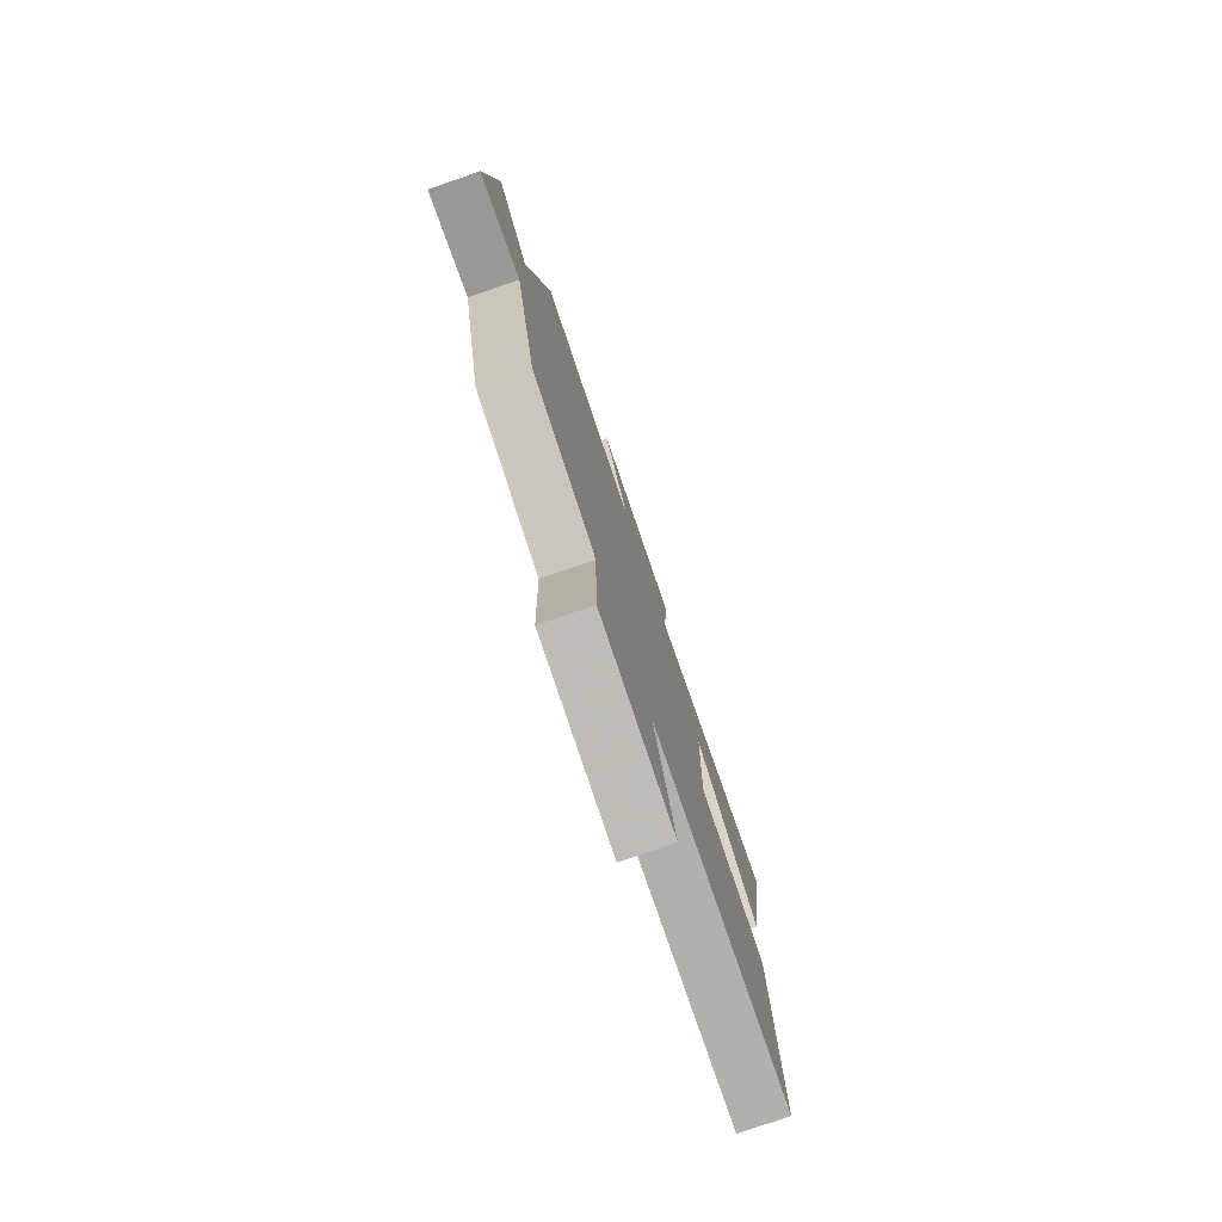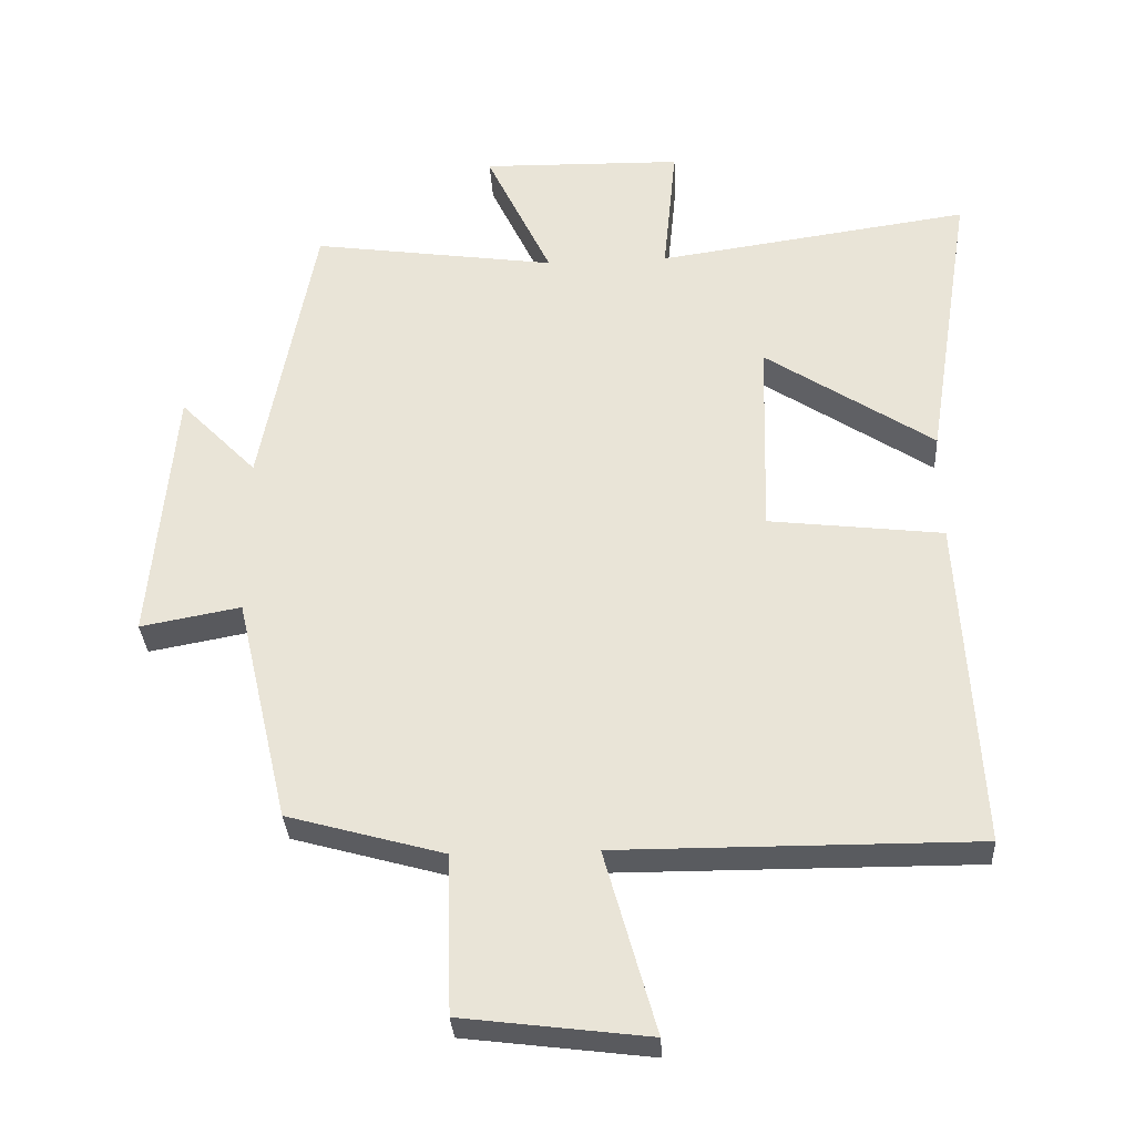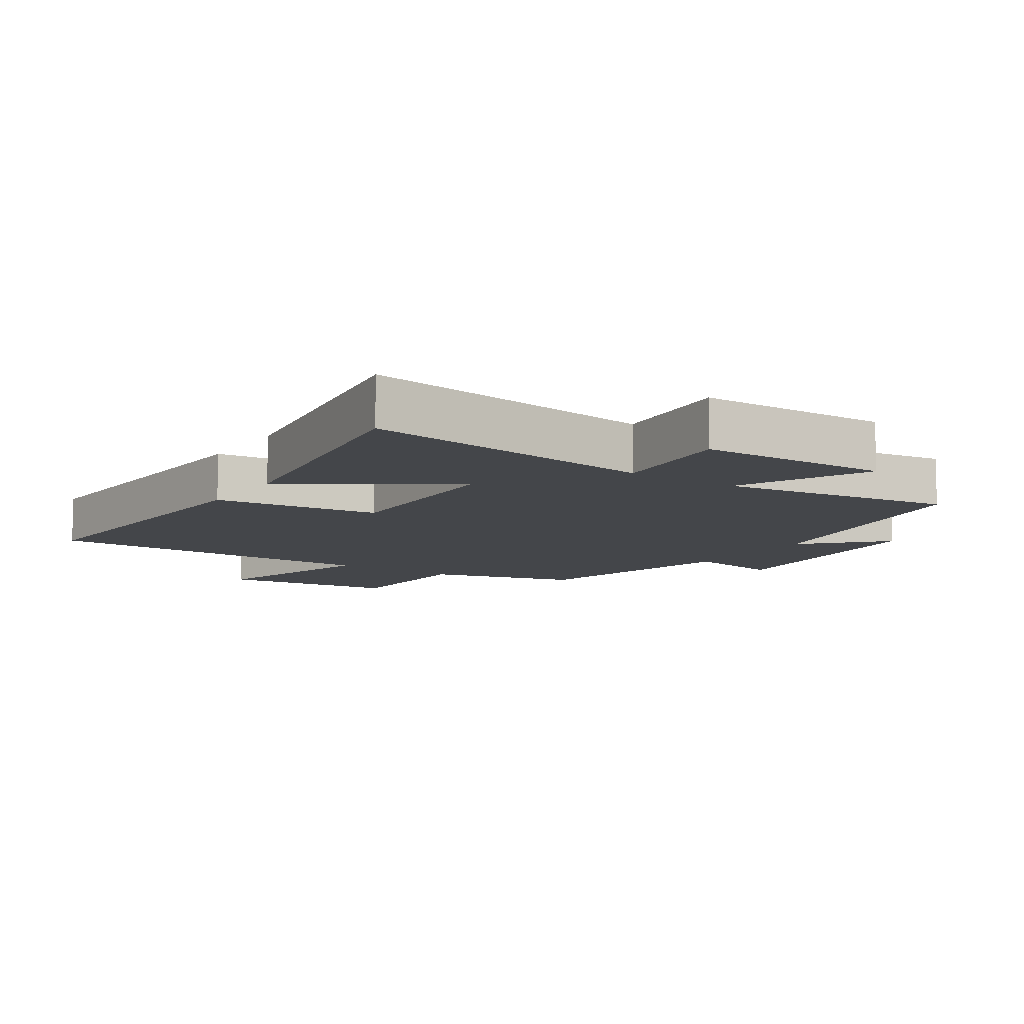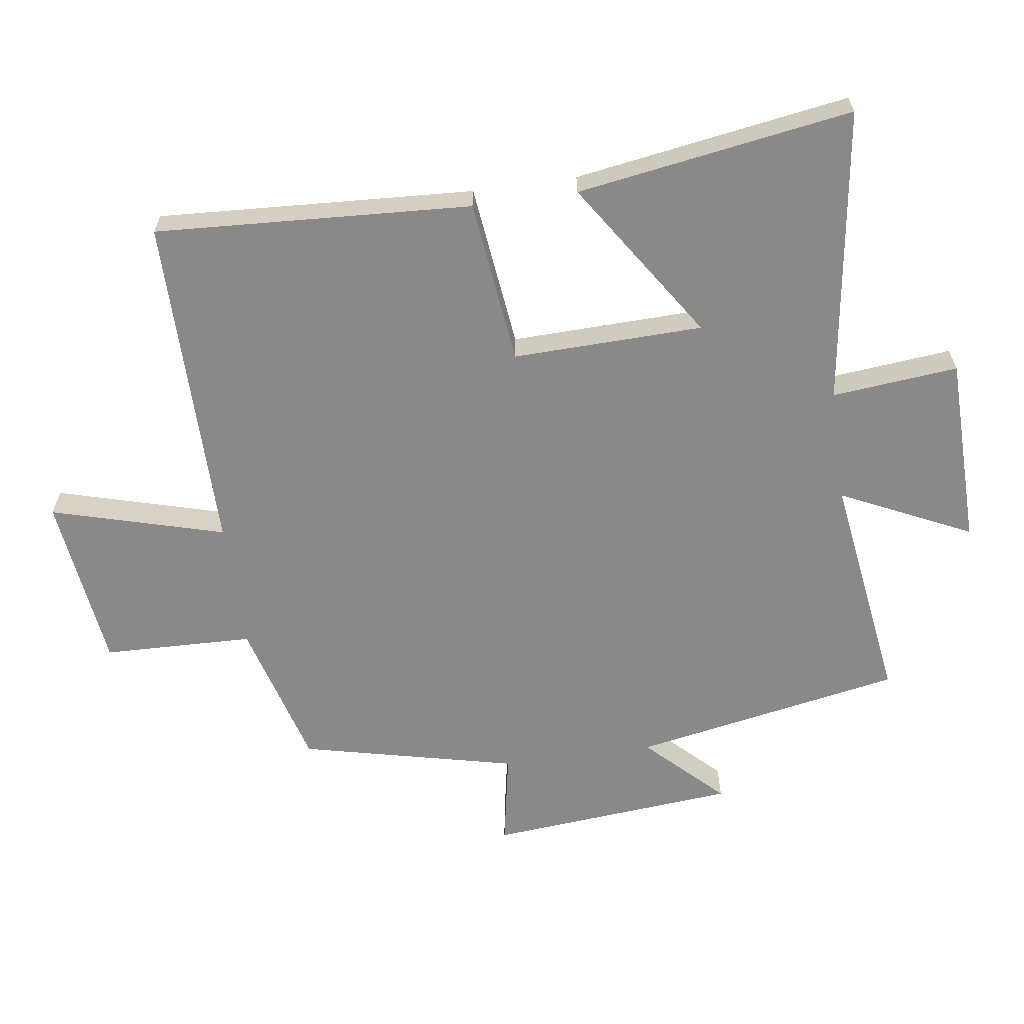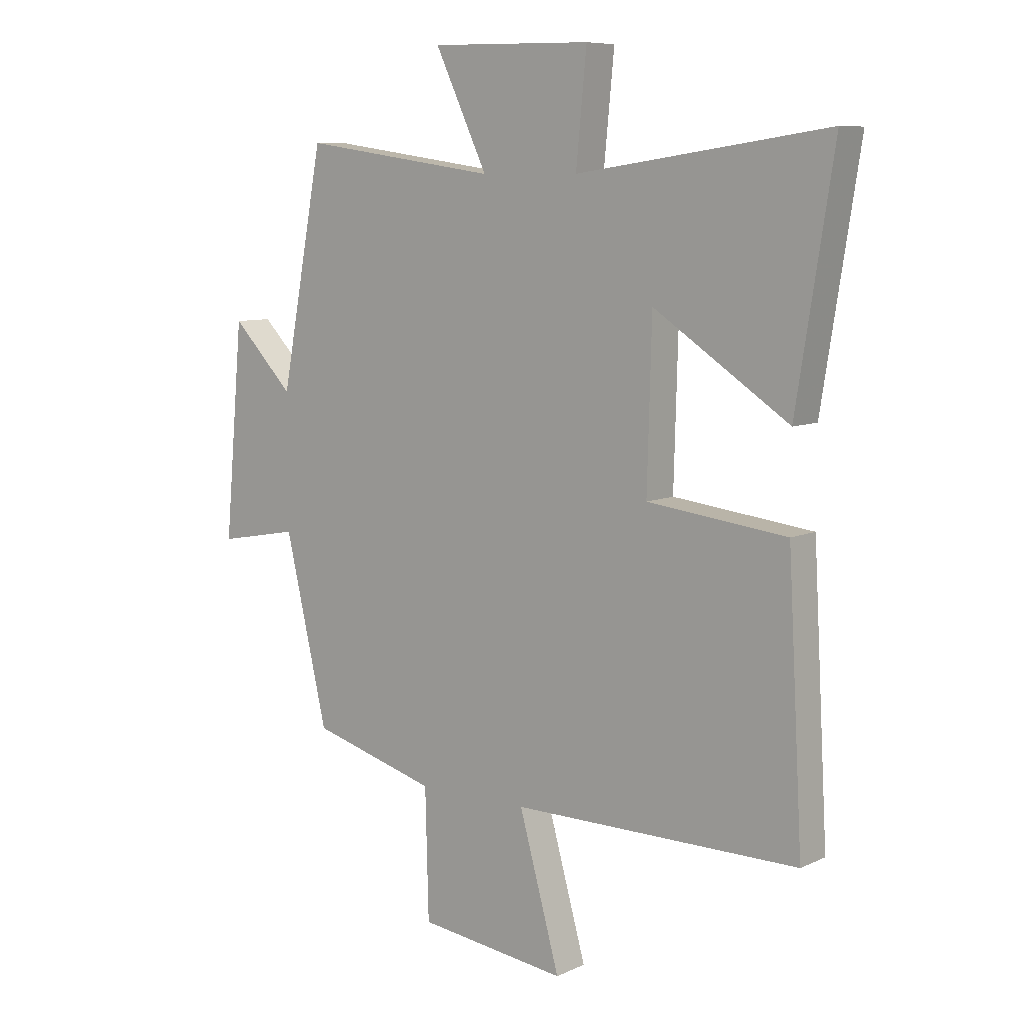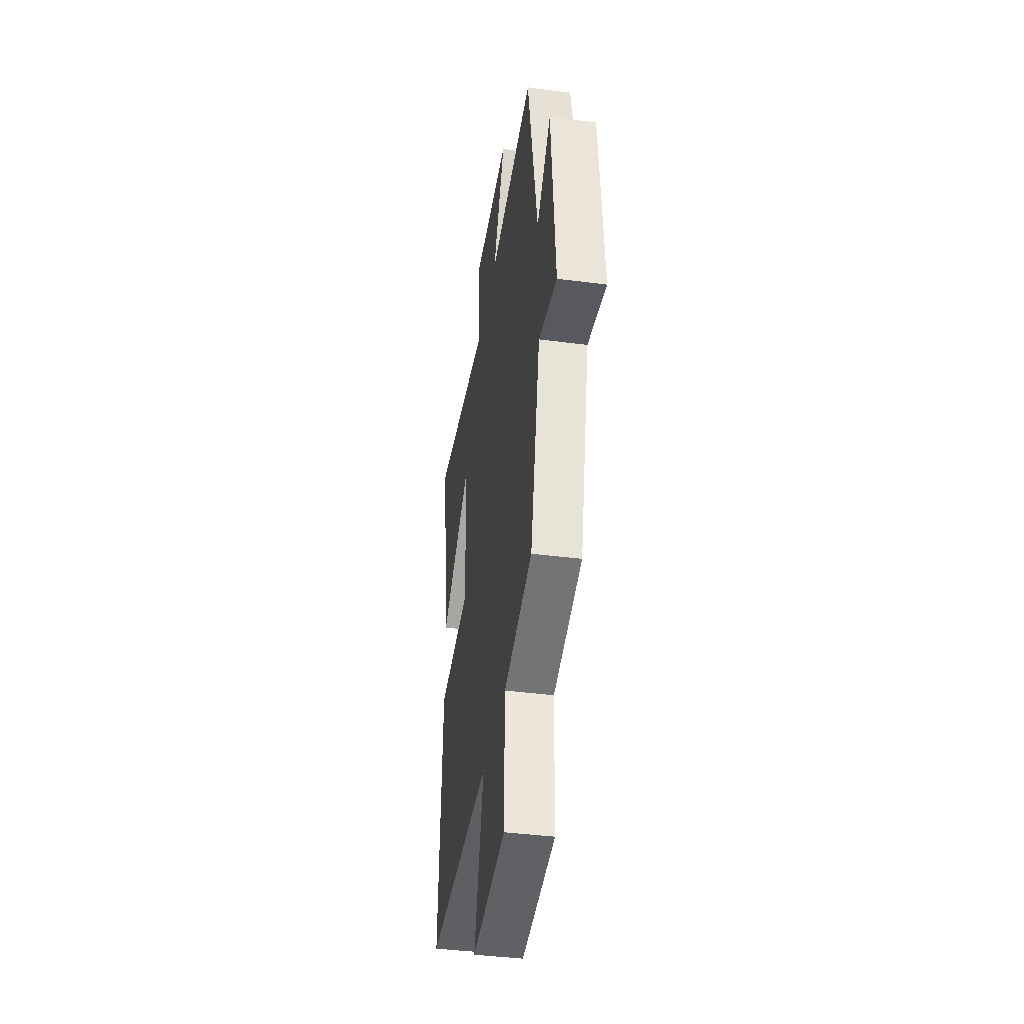
<metadata>
{"format":"obj","ext":"obj","renderer":"f3d","projection":"perspective","resolution":1024,"background":"white","views":[{"elev":-78.2,"azim":109.0,"up":"+Z"},{"elev":-32.3,"azim":-176.6,"up":"+Z"},{"elev":-9.7,"azim":-33.7,"up":"+Y"},{"elev":-63.0,"azim":-82.0,"up":"+Y"},{"elev":8.2,"azim":-141.3,"up":"+Z"},{"elev":-40.6,"azim":80.9,"up":"+Z"}]}
</metadata>
<code>
v -0.567 0.07 0.565
v -0.112 0.07 0.5
v -0.131 0.07 0.694
v 0.161 0.07 0.7
v 0.066 0.07 0.5
v 0.422 0.07 0.551
v 0.5 0.07 0.136
v 0.612 0.07 0.251
v 0.646 0.07 -0.131
v 0.5 0.07 -0.104
v 0.423 0.07 -0.436
v 0.195 0.07 -0.5
v 0.189 0.07 -0.731
v -0.081 0.07 -0.765
v -0.007 0.07 -0.5
v -0.527 0.07 -0.502
v -0.5 0.07 -0.017
v -0.247 0.07 0.013
v -0.255 0.07 0.305
v -0.5 0.07 0.143
v -0.567 0 0.565
v -0.112 0 0.5
v -0.131 0 0.694
v 0.161 0 0.7
v 0.066 0 0.5
v 0.422 0 0.551
v 0.5 0 0.136
v 0.612 0 0.251
v 0.646 0 -0.131
v 0.5 0 -0.104
v 0.423 0 -0.436
v 0.195 0 -0.5
v 0.189 0 -0.731
v -0.081 0 -0.765
v -0.007 0 -0.5
v -0.527 0 -0.502
v -0.5 0 -0.017
v -0.247 0 0.013
v -0.255 0 0.305
v -0.5 0 0.143
f 19 20 1 2
f 18 19 2
f 15 16 17 18
f 15 18 2
f 12 13 14 15
f 15 2 3
f 12 15 3
f 11 12 3
f 10 11 3
f 7 8 9 10
f 5 6 7 10
f 5 10 3
f 3 4 5
f 22 21 40 39
f 22 39 38
f 38 37 36 35
f 22 38 35
f 35 34 33 32
f 23 22 35
f 23 35 32
f 23 32 31
f 23 31 30
f 30 29 28 27
f 30 27 26 25
f 23 30 25
f 25 24 23
f 1 21 22 2
f 2 22 23 3
f 3 23 24 4
f 4 24 25 5
f 5 25 26 6
f 6 26 27 7
f 7 27 28 8
f 8 28 29 9
f 9 29 30 10
f 10 30 31 11
f 11 31 32 12
f 12 32 33 13
f 13 33 34 14
f 14 34 35 15
f 15 35 36 16
f 16 36 37 17
f 17 37 38 18
f 18 38 39 19
f 19 39 40 20
f 20 40 21 1

</code>
